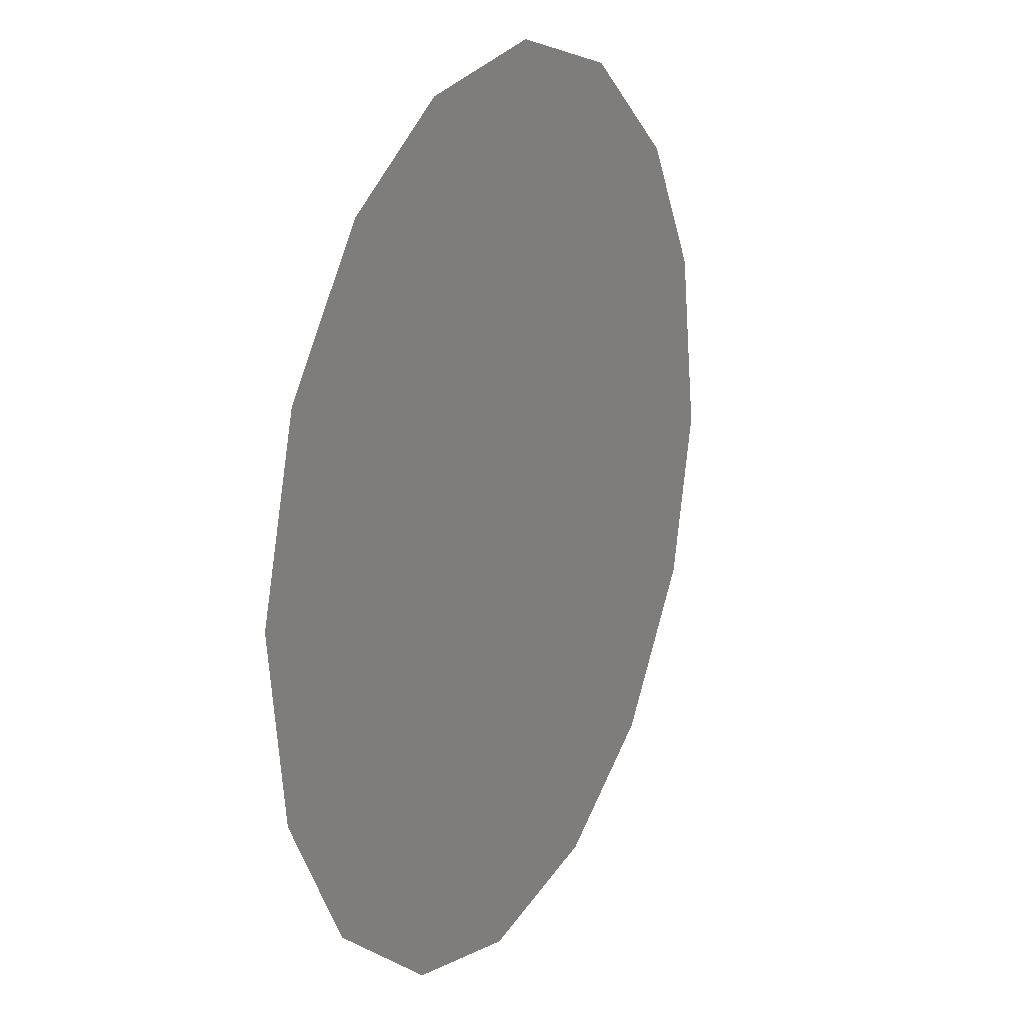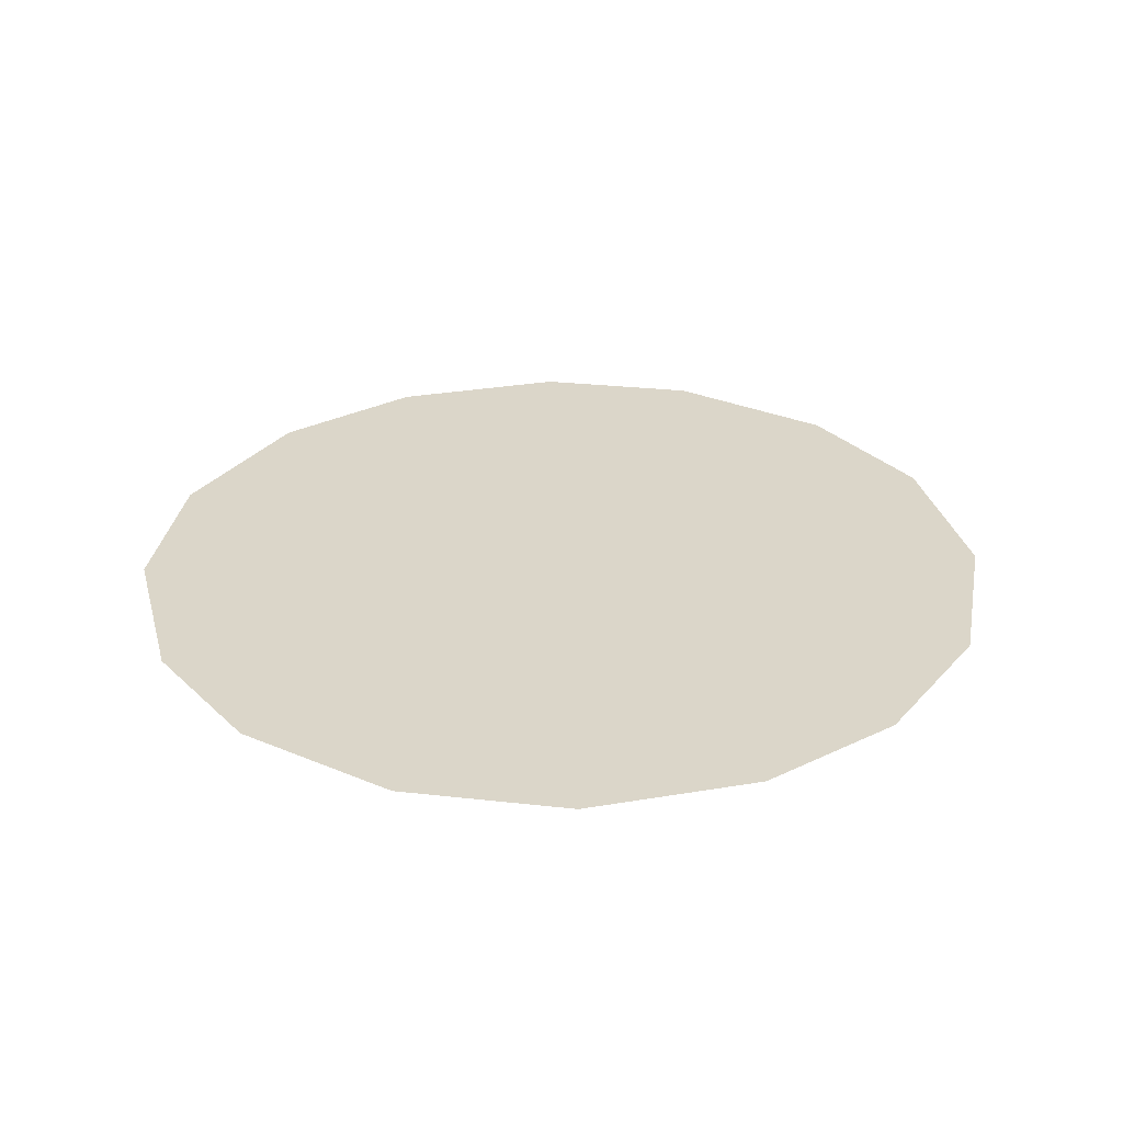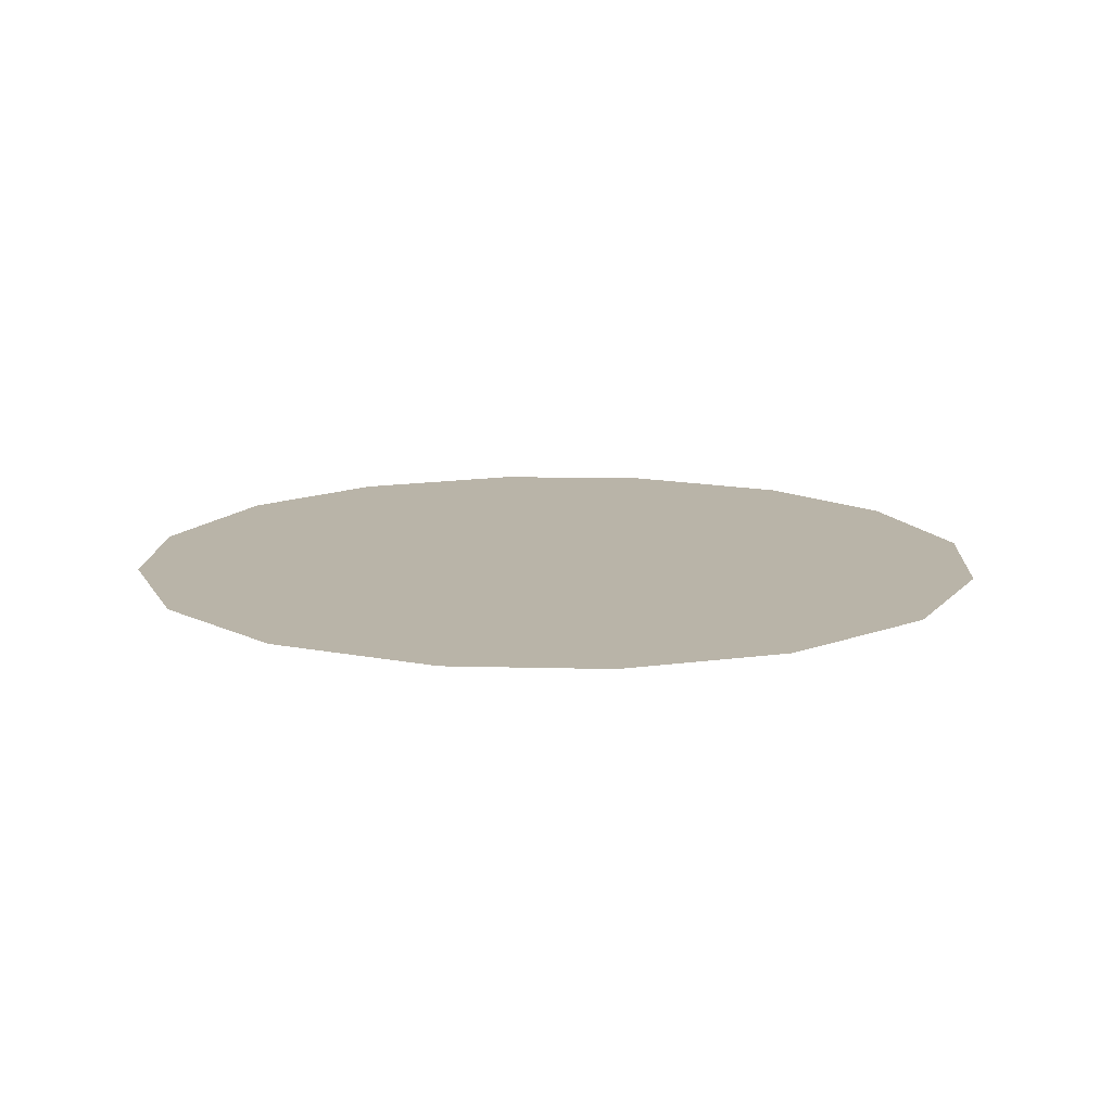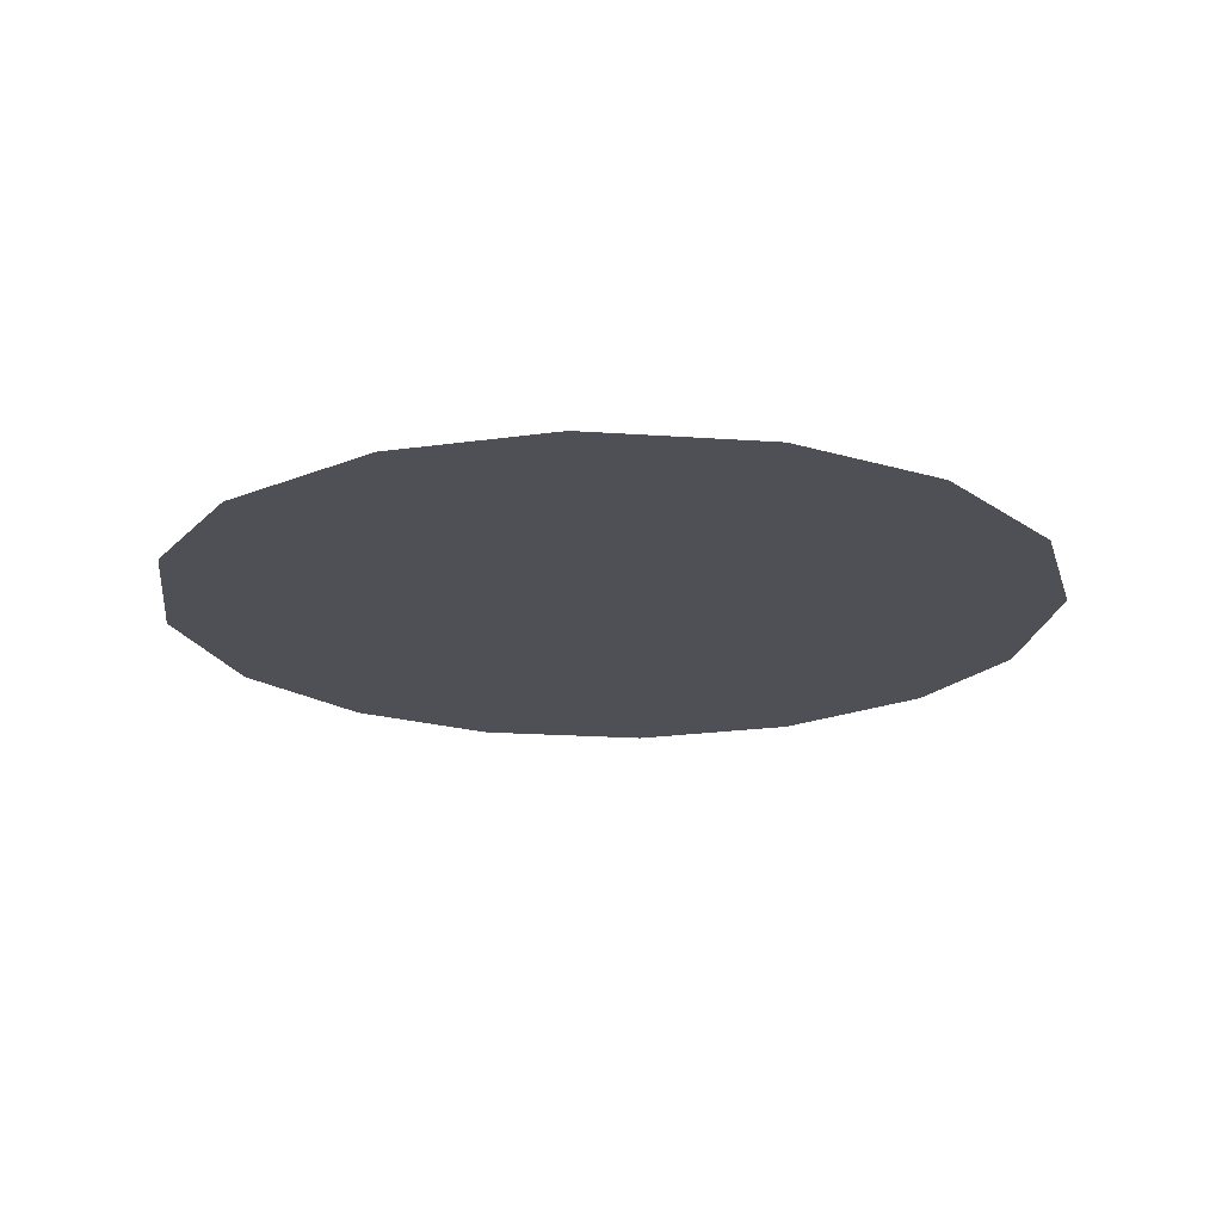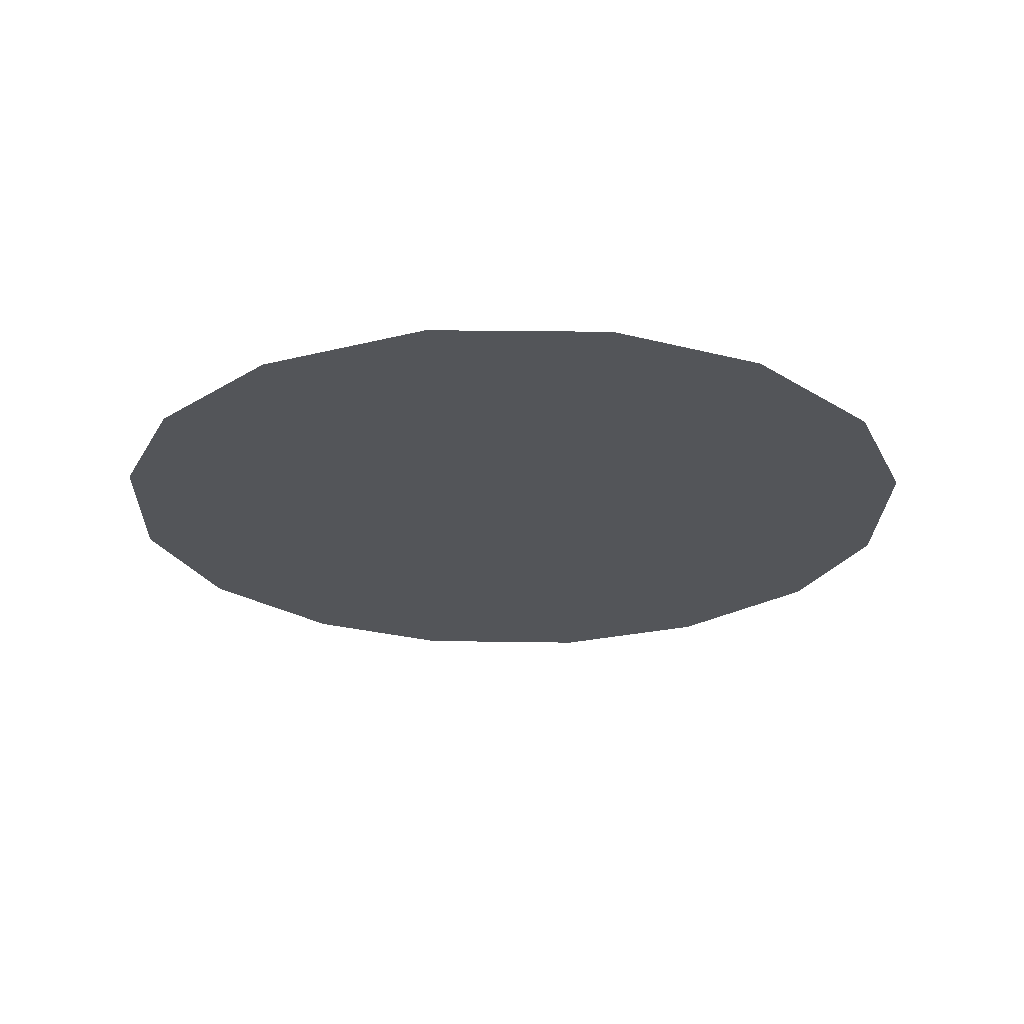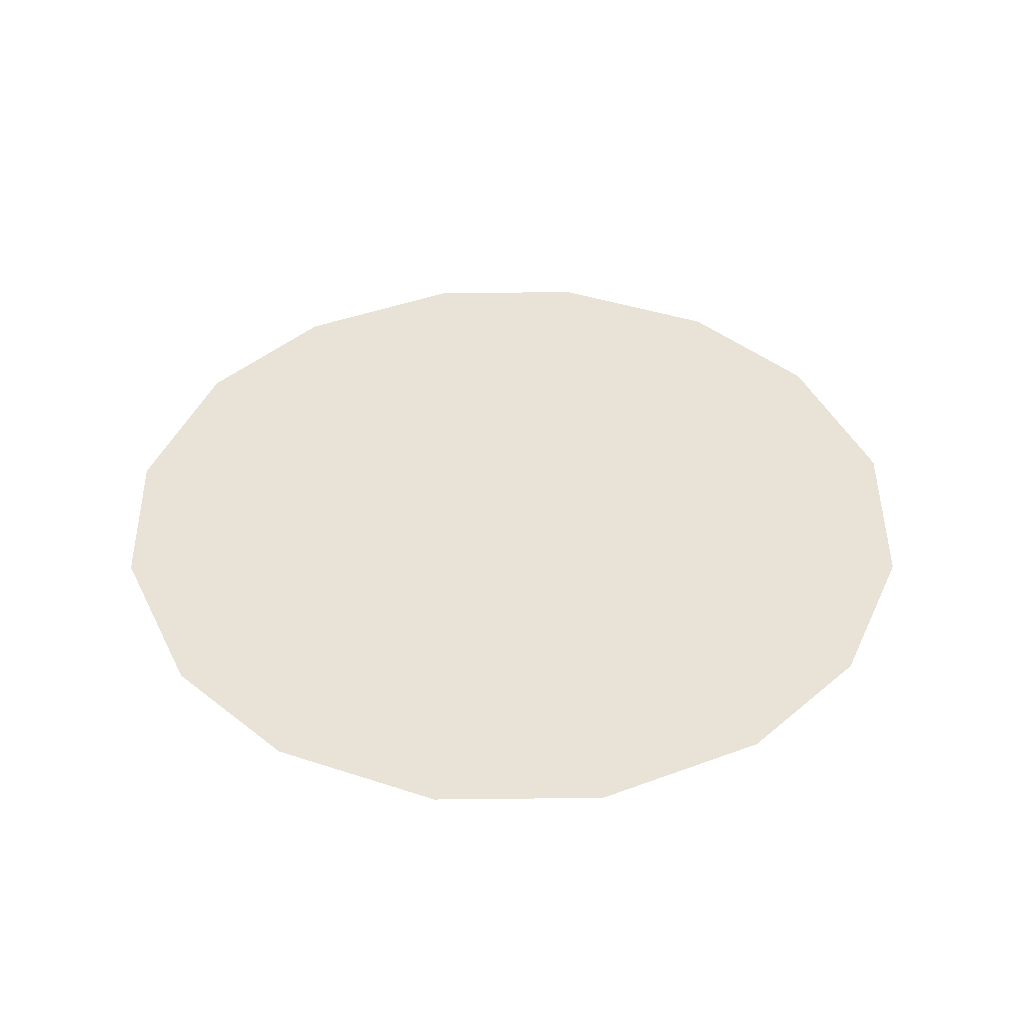
<metadata>
{"format":"obj","ext":"obj","renderer":"f3d","projection":"perspective","resolution":1024,"background":"white","views":[{"elev":18.6,"azim":-63.5,"up":"+Y"},{"elev":30.1,"azim":174.5,"up":"+Z"},{"elev":13.2,"azim":-146.8,"up":"+Z"},{"elev":-19.3,"azim":0.8,"up":"+Z"},{"elev":-24.1,"azim":-83.1,"up":"+Z"},{"elev":41.9,"azim":164.4,"up":"+Z"}]}
</metadata>
<code>
v 1.214 0.3954 0.01
v 1.216 0.3993 0.01
v 1.218 0.4023 0.01
v 1.221 0.4041 0.01
v 1.225 0.4046 0.01
v 1.229 0.4037 0.01
v 1.232 0.4013 0.01
v 1.234 0.3982 0.01
v 1.234 0.3941 0.01
v 1.233 0.3904 0.01
v 1.231 0.3871 0.01
v 1.228 0.3852 0.01
v 1.224 0.3846 0.01
v 1.22 0.3856 0.01
v 1.217 0.388 0.01
v 1.215 0.3912 0.01
v 1.223 0.3977 0.01
v 1.221 0.4006 0.01
v 1.228 0.397 0.01
v 1.219 0.3975 0.01
v 1.225 0.4008 0.01
v 1.231 0.3985 0.01
v 1.228 0.4003 0.01
v 1.231 0.3951 0.01
v 1.226 0.3912 0.01
v 1.228 0.3938 0.01
v 1.225 0.3954 0.01
v 1.23 0.3908 0.01
v 1.226 0.3982 0.01
v 1.221 0.3932 0.01
v 1.232 0.3925 0.01
v 1.228 0.3884 0.01
v 1.224 0.3883 0.01
v 1.223 0.3912 0.01
v 1.22 0.3896 0.01
v 1.218 0.392 0.01
v 1.221 0.3958 0.01
v 1.218 0.3948 0.01
v 1.222 0.3876 0.01
f 34 35 39
f 19 26 24
f 13 12 33
f 7 23 22
f 6 21 23
f 27 30 34
f 18 20 17
f 35 36 15
f 20 3 2
f 18 3 20
f 18 4 3
f 31 28 10
f 32 11 28
f 9 24 31
f 26 28 31
f 23 7 6
f 9 8 24
f 29 17 27
f 19 22 23
f 22 8 7
f 27 17 37
f 4 18 21
f 2 1 20
f 21 6 5
f 5 4 21
f 22 24 8
f 1 16 36
f 29 23 21
f 22 19 24
f 18 17 21
f 26 19 27
f 32 33 12
f 19 29 27
f 26 25 28
f 37 17 20
f 25 26 27
f 32 28 25
f 11 10 28
f 23 29 19
f 17 29 21
f 36 30 38
f 39 35 14
f 9 31 10
f 26 31 24
f 32 25 33
f 11 32 12
f 34 33 25
f 13 33 39
f 27 34 25
f 34 30 35
f 36 35 30
f 14 35 15
f 37 38 30
f 15 36 16
f 37 20 38
f 27 37 30
f 20 1 38
f 1 36 38
f 13 39 14
f 34 39 33

</code>
